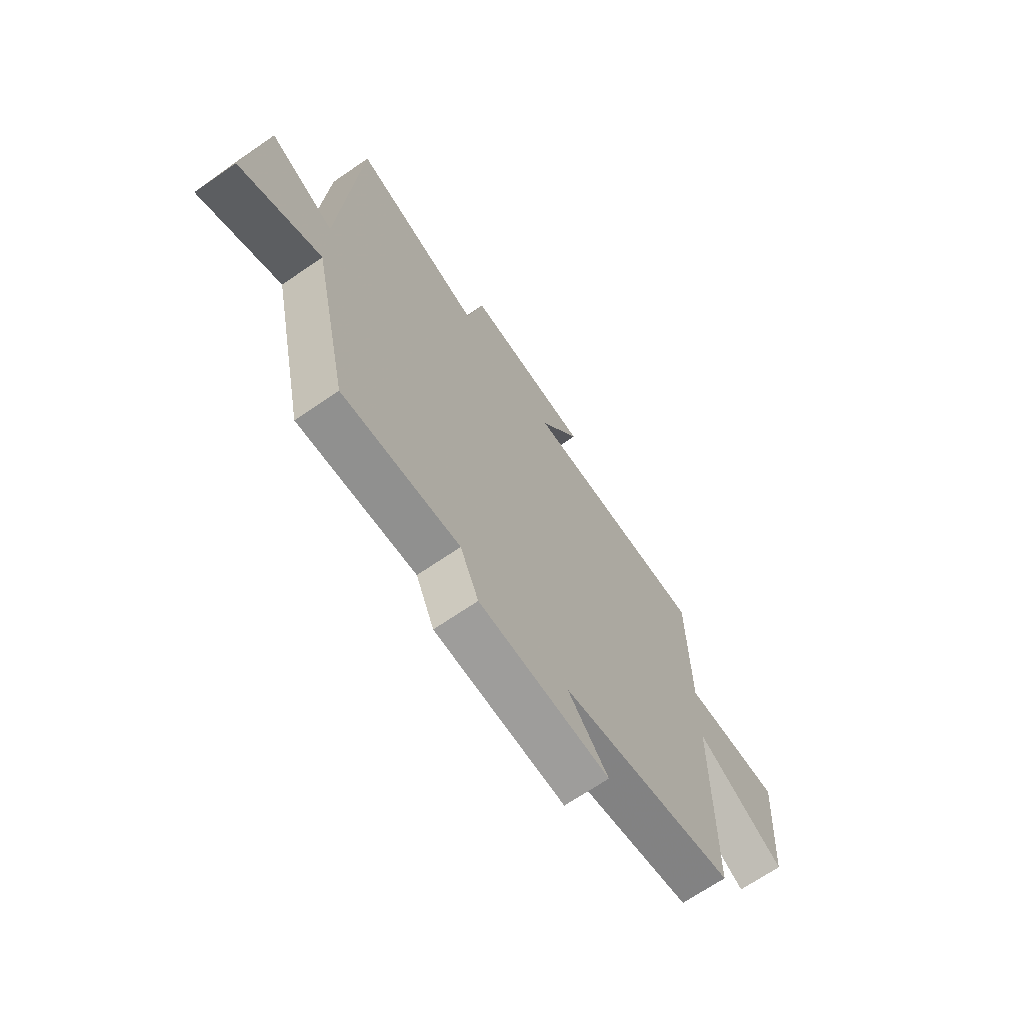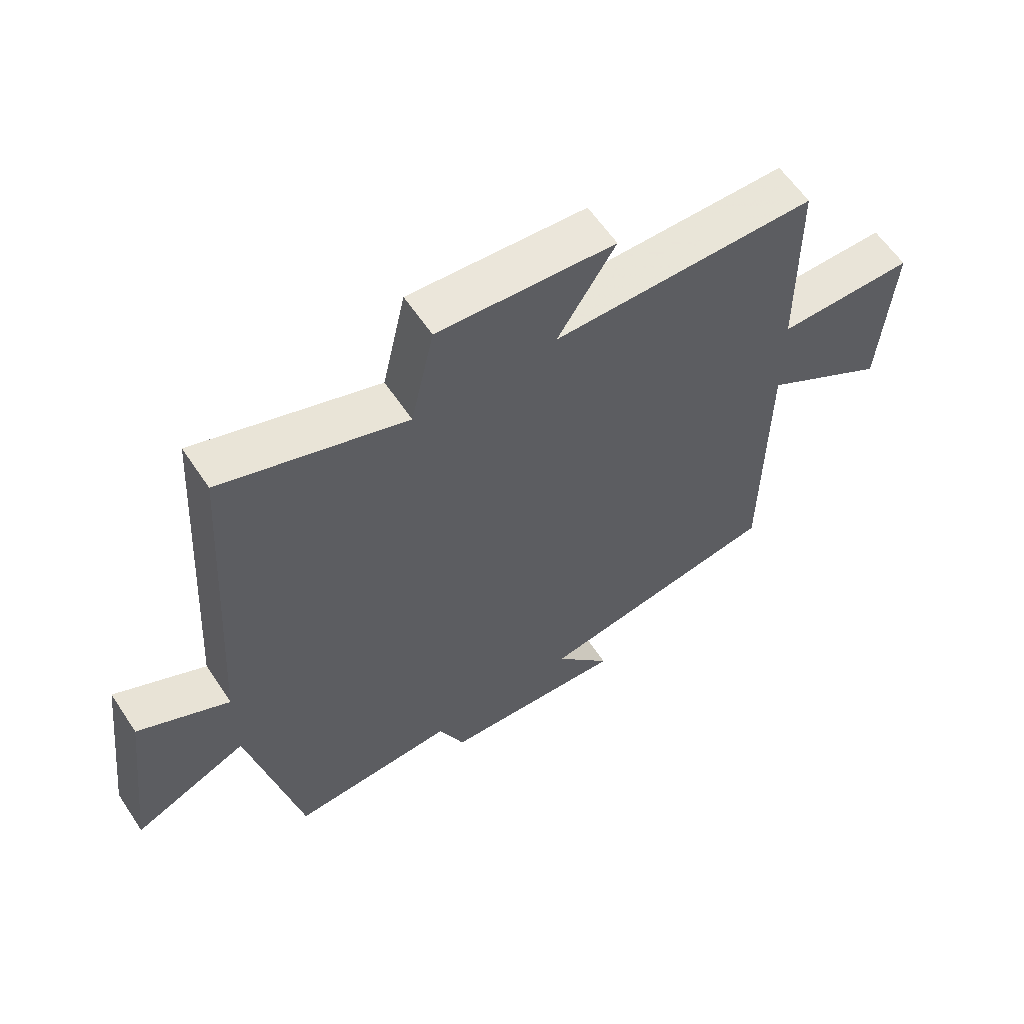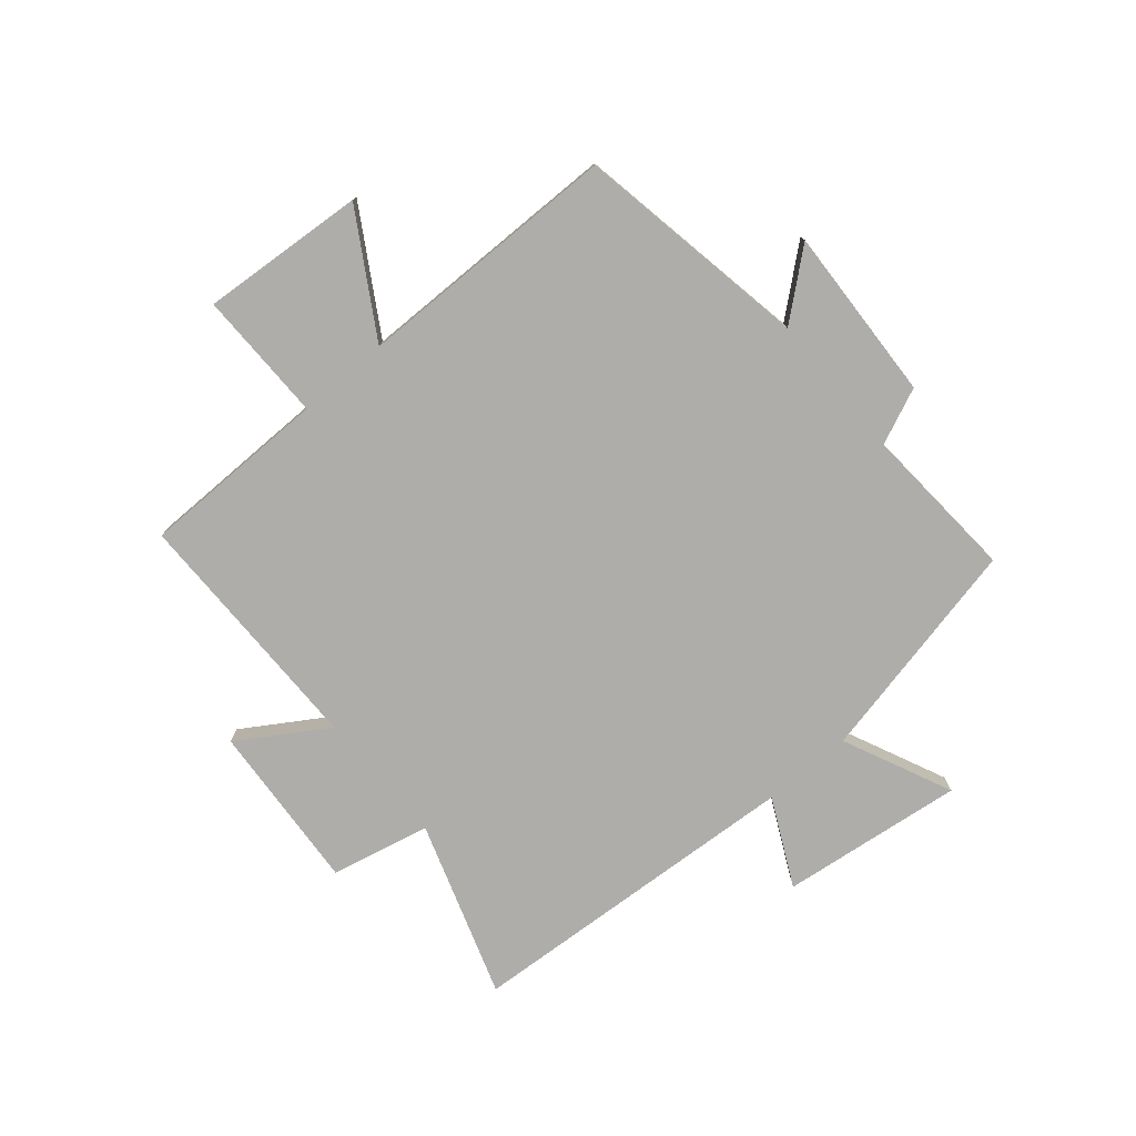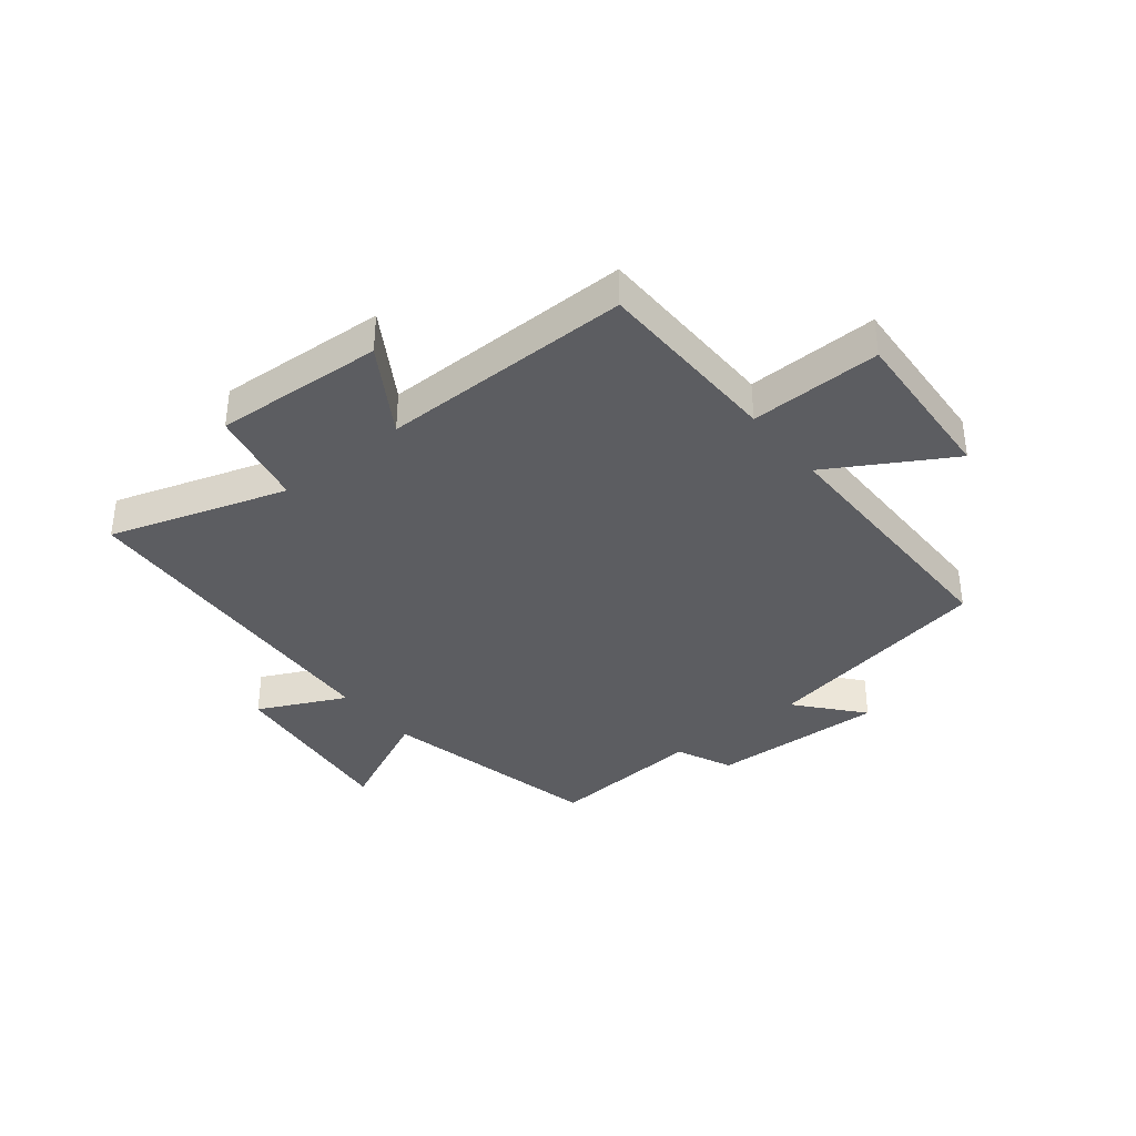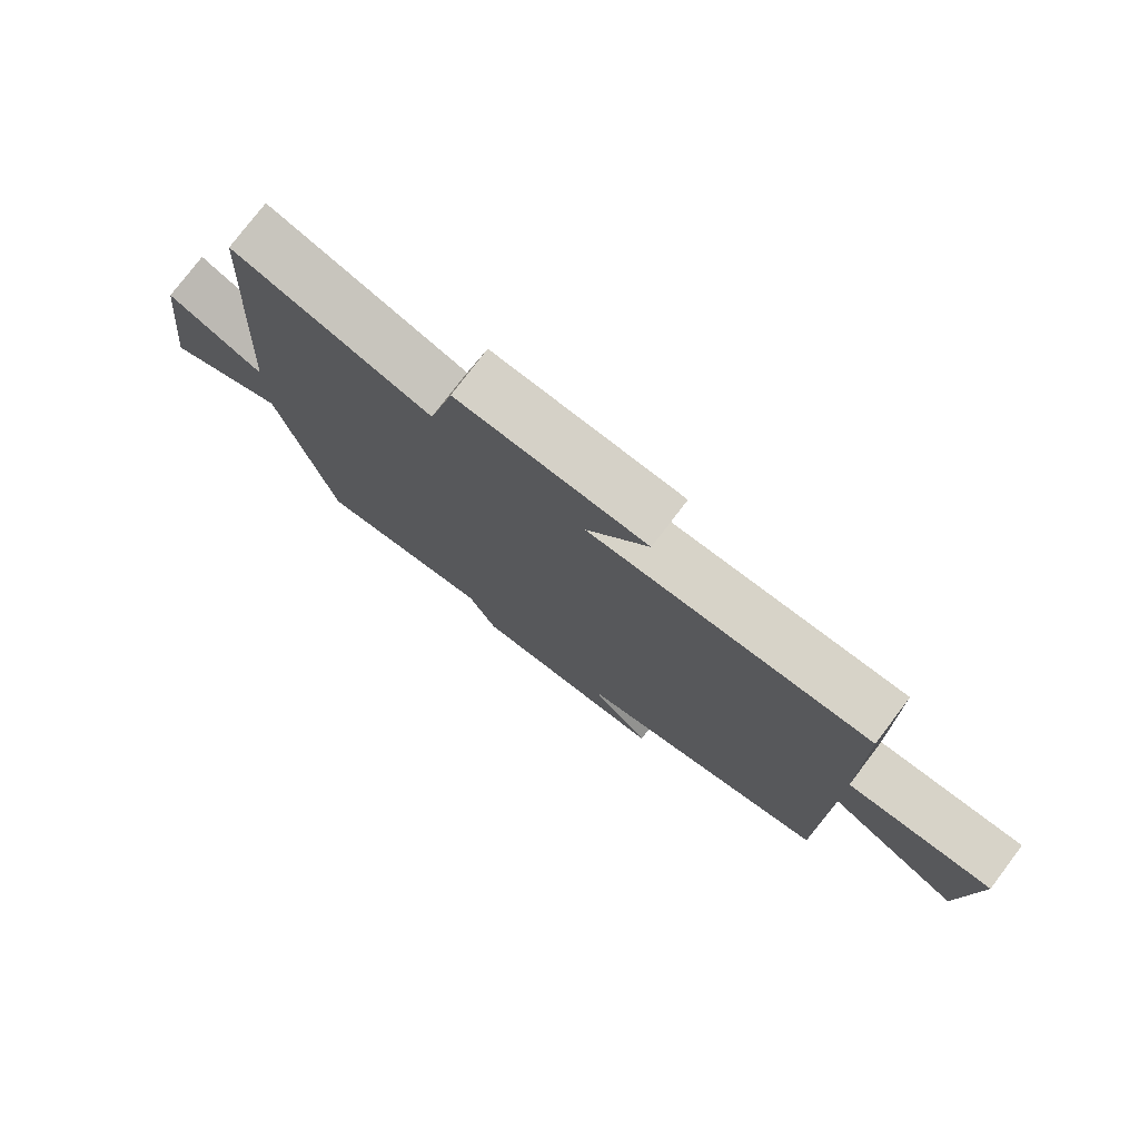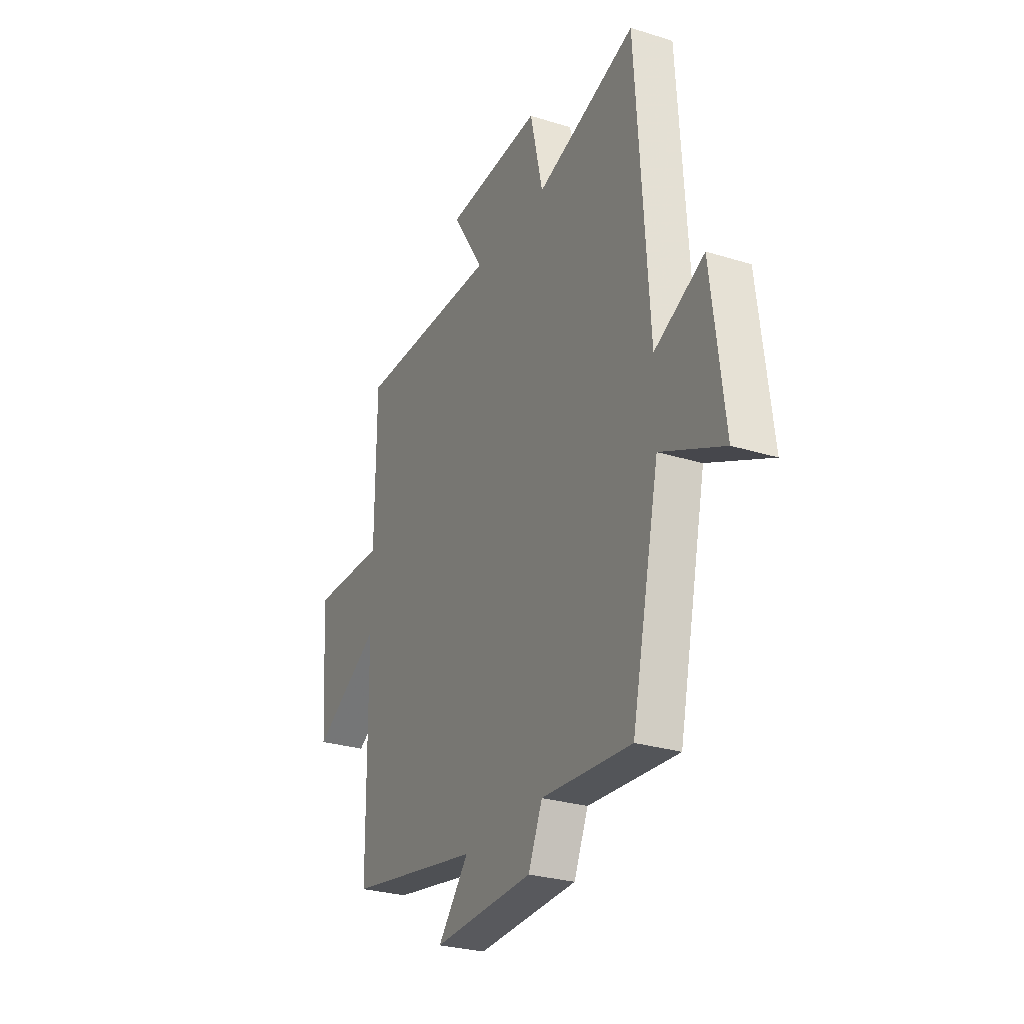
<metadata>
{"format":"obj","ext":"obj","renderer":"f3d","projection":"perspective","resolution":1024,"background":"white","views":[{"elev":-68.6,"azim":-55.5,"up":"+Z"},{"elev":59.9,"azim":-33.5,"up":"+Z"},{"elev":-77.3,"azim":130.2,"up":"+Y"},{"elev":-36.9,"azim":39.3,"up":"+Y"},{"elev":77.2,"azim":37.2,"up":"+Z"},{"elev":-27.8,"azim":-115.4,"up":"+Z"}]}
</metadata>
<code>
v -0.417 0.07 -0.518
v -0.5 0.07 -0.136
v -0.686 0.07 -0.221
v -0.648 0.07 0.091
v -0.5 0.07 0.018
v -0.463 0.07 0.599
v -0.164 0.07 0.5
v -0.126 0.07 0.669
v 0.162 0.07 0.649
v 0.068 0.07 0.5
v 0.497 0.07 0.499
v 0.5 0.07 0.177
v 0.723 0.07 0.179
v 0.703 0.07 -0.101
v 0.5 0.07 0.021
v 0.496 0.07 -0.43
v 0.098 0.07 -0.5
v 0.19 0.07 -0.61
v -0.108 0.07 -0.596
v -0.15 0.07 -0.5
v -0.417 0 -0.518
v -0.5 0 -0.136
v -0.686 0 -0.221
v -0.648 0 0.091
v -0.5 0 0.018
v -0.463 0 0.599
v -0.164 0 0.5
v -0.126 0 0.669
v 0.162 0 0.649
v 0.068 0 0.5
v 0.497 0 0.499
v 0.5 0 0.177
v 0.723 0 0.179
v 0.703 0 -0.101
v 0.5 0 0.021
v 0.496 0 -0.43
v 0.098 0 -0.5
v 0.19 0 -0.61
v -0.108 0 -0.596
v -0.15 0 -0.5
f 17 18 19 20
f 15 16 17 20
f 15 20 1 2
f 12 13 14 15
f 12 15 2
f 11 12 2
f 10 11 2
f 7 8 9 10
f 7 10 2
f 5 6 7 2
f 2 3 4 5
f 40 39 38 37
f 40 37 36 35
f 22 21 40 35
f 35 34 33 32
f 22 35 32
f 22 32 31
f 22 31 30
f 30 29 28 27
f 22 30 27
f 22 27 26 25
f 25 24 23 22
f 1 21 22 2
f 2 22 23 3
f 3 23 24 4
f 4 24 25 5
f 5 25 26 6
f 6 26 27 7
f 7 27 28 8
f 8 28 29 9
f 9 29 30 10
f 10 30 31 11
f 11 31 32 12
f 12 32 33 13
f 13 33 34 14
f 14 34 35 15
f 15 35 36 16
f 16 36 37 17
f 17 37 38 18
f 18 38 39 19
f 19 39 40 20
f 20 40 21 1

</code>
